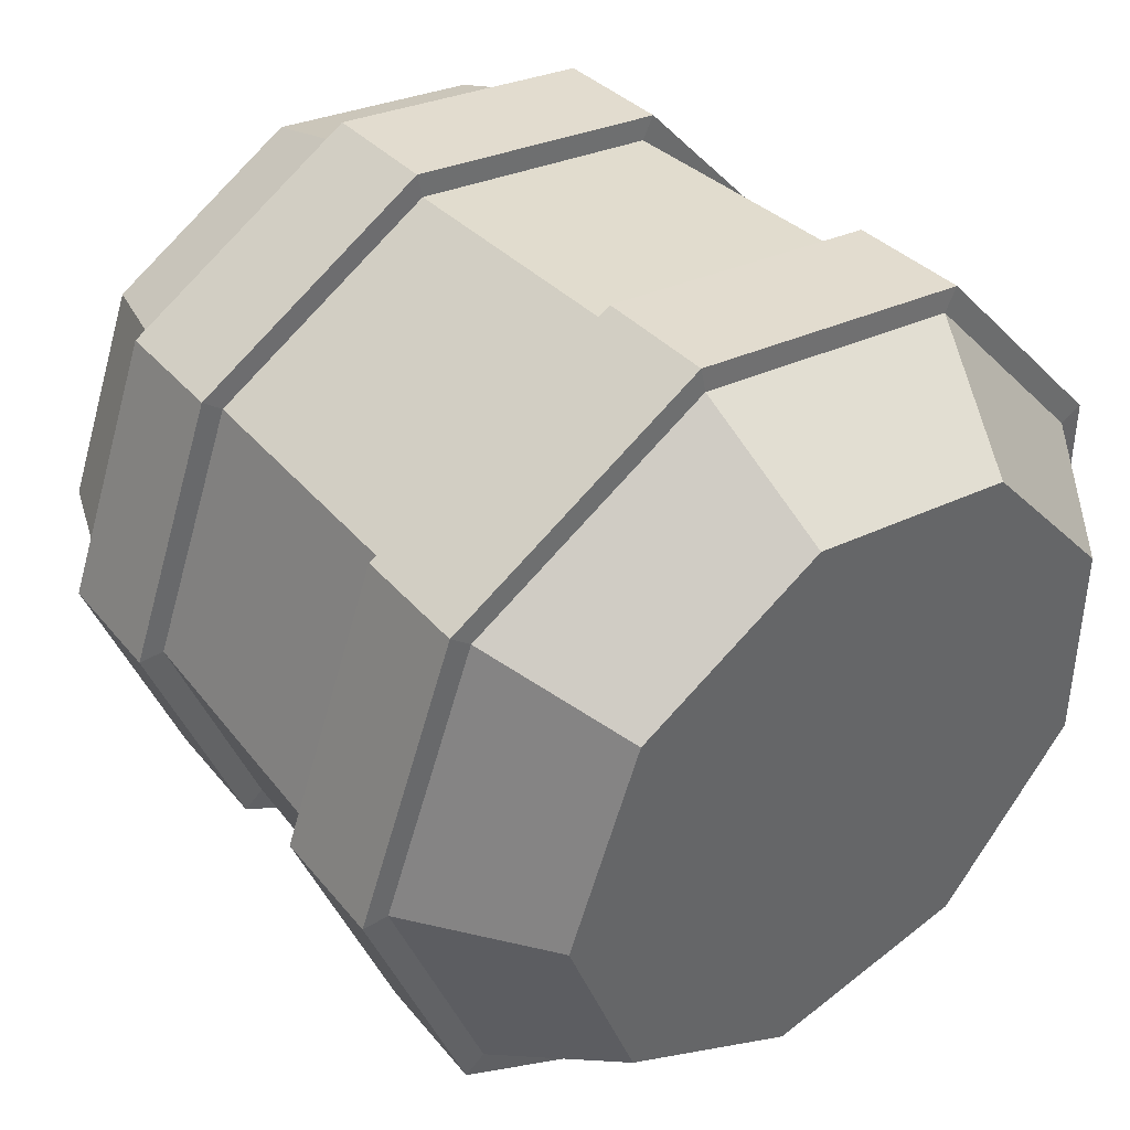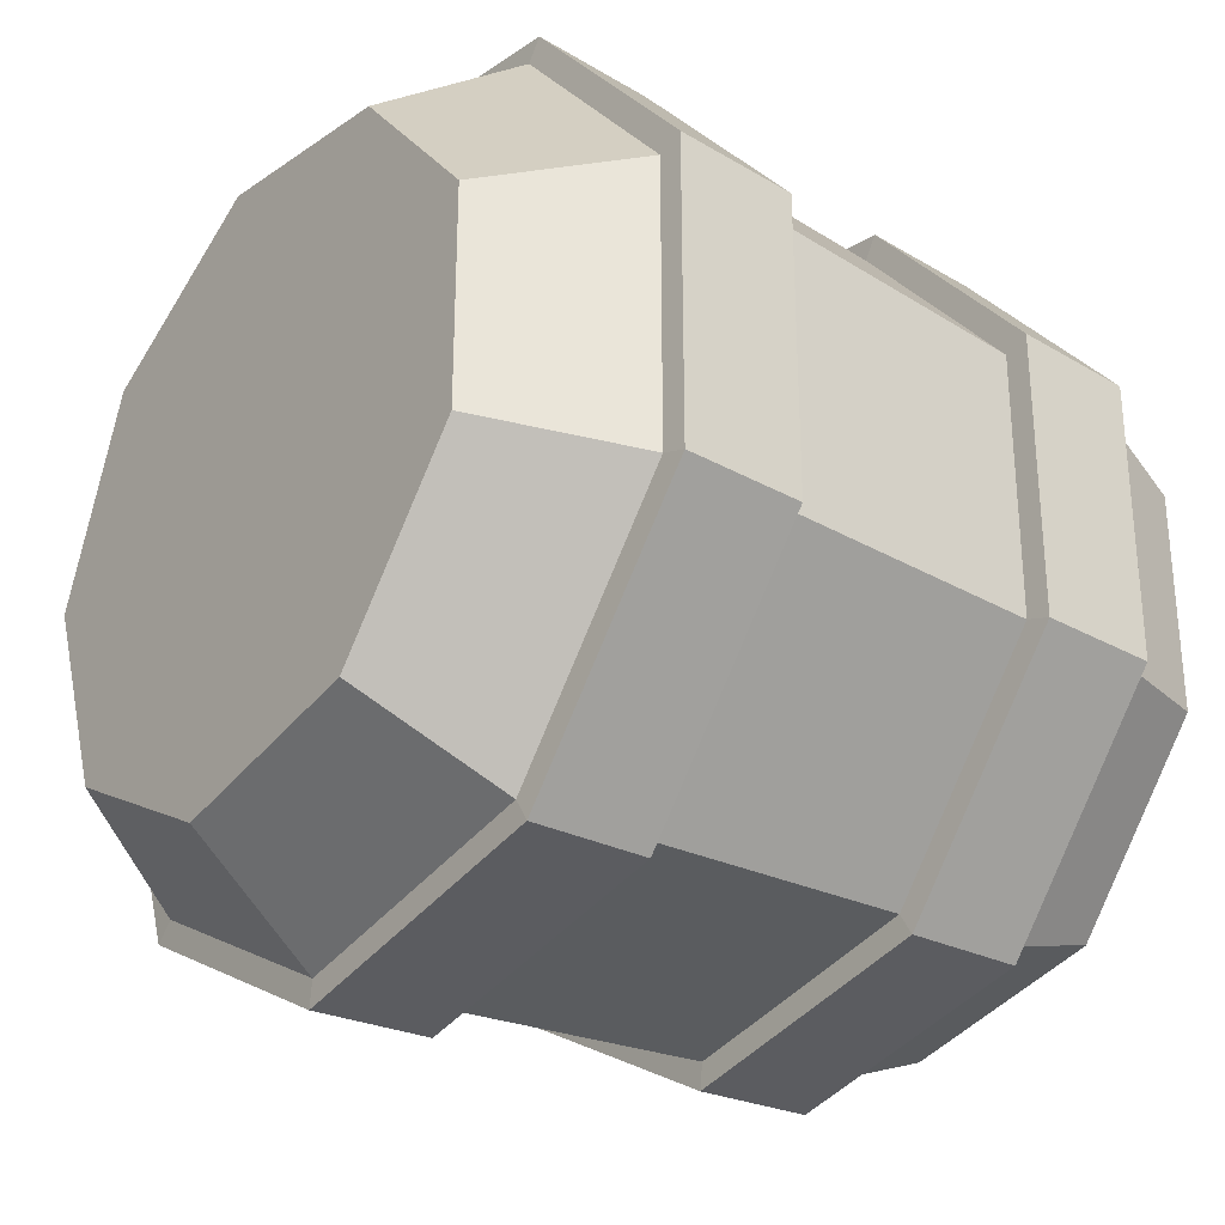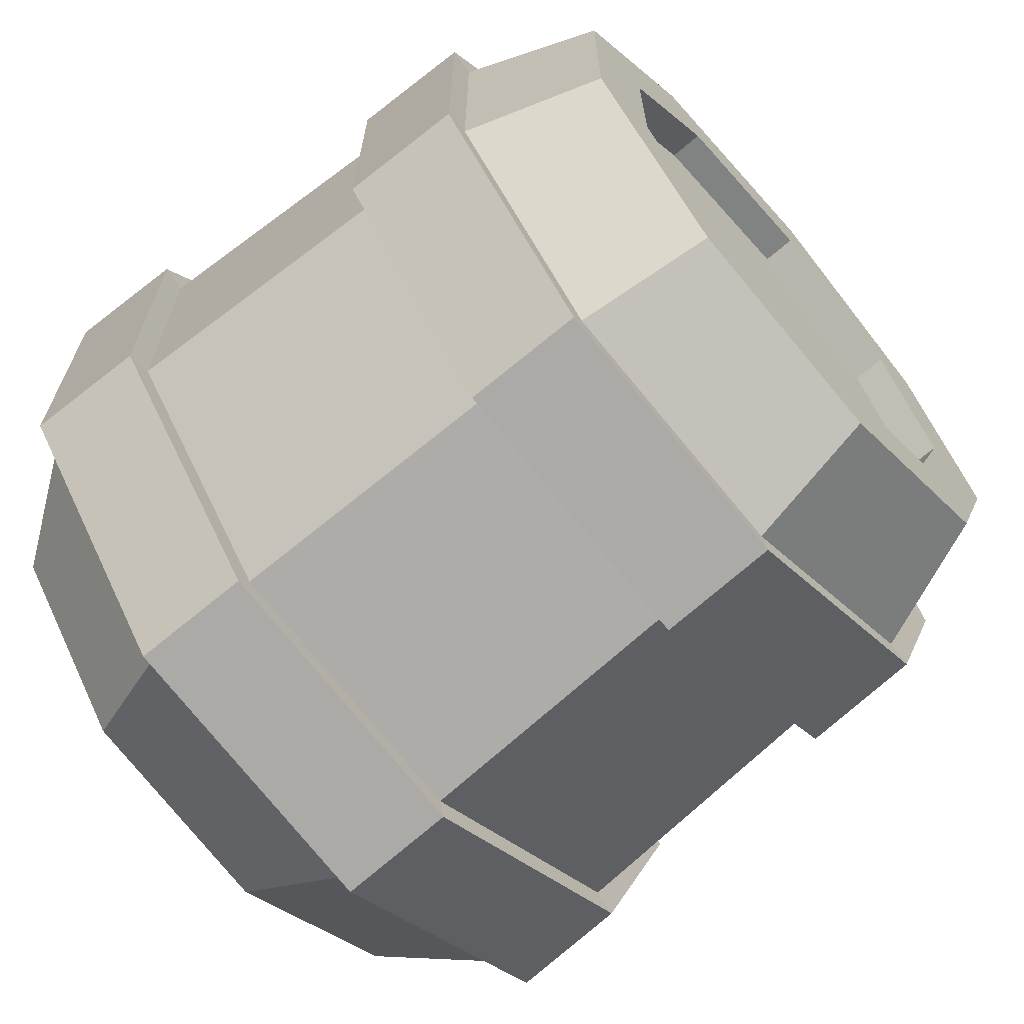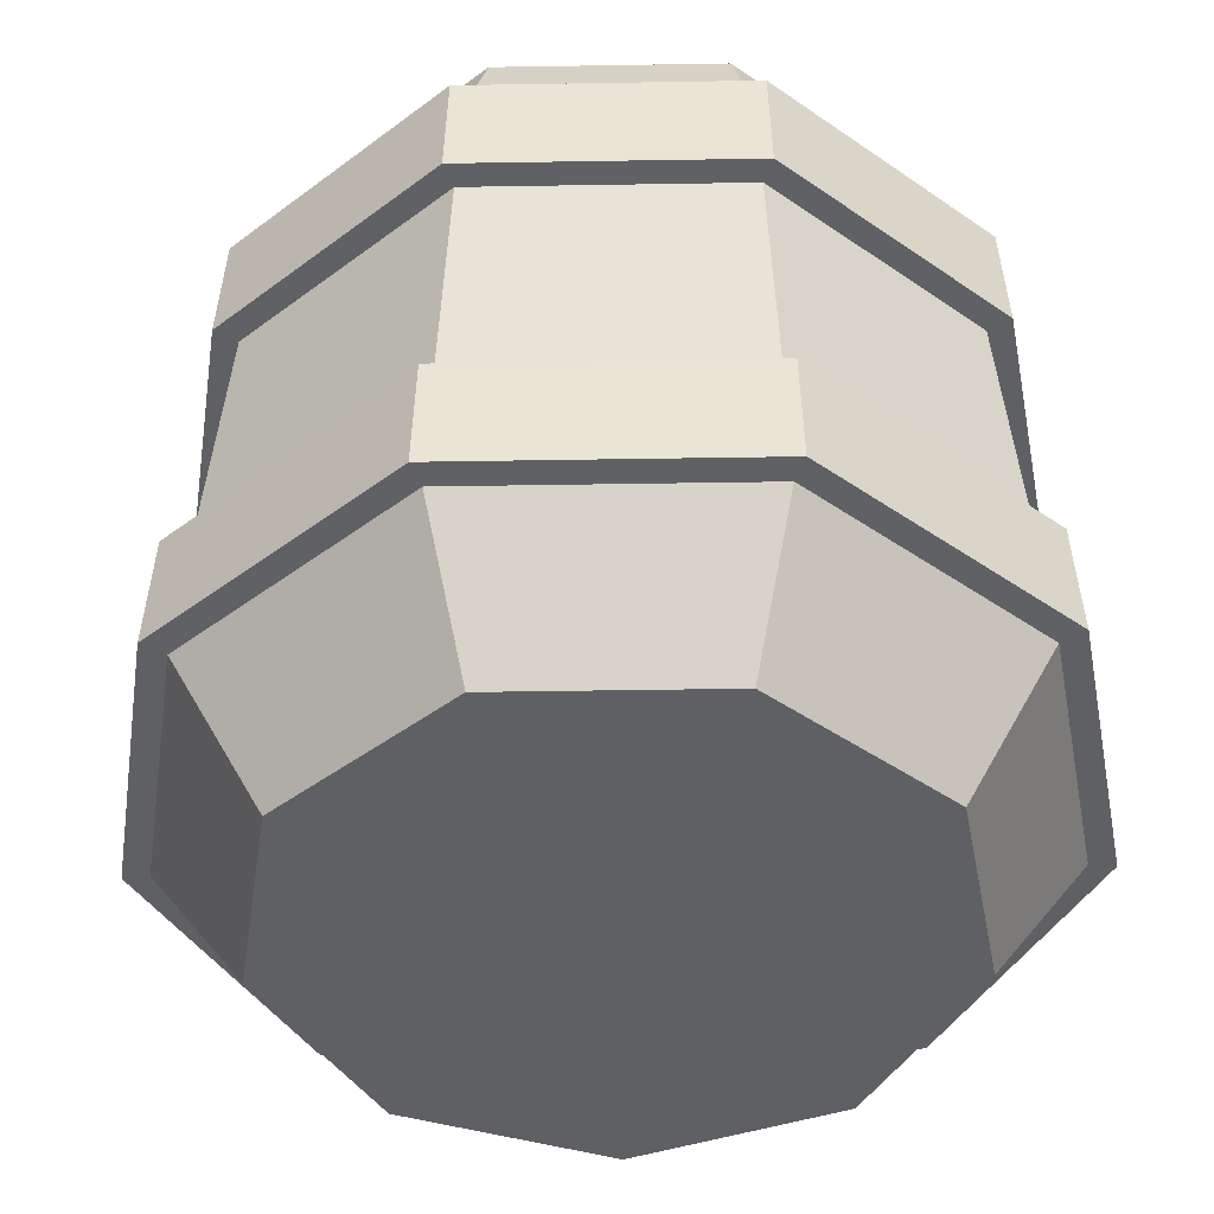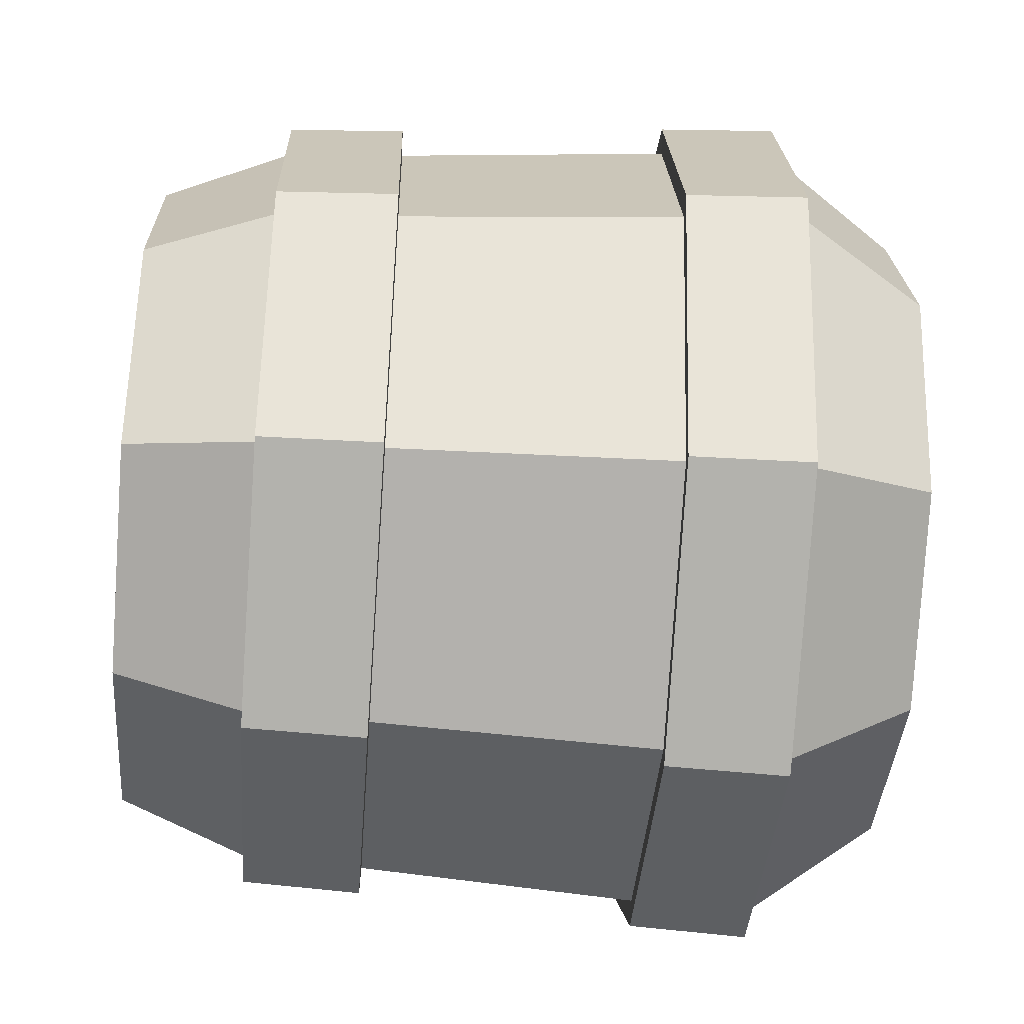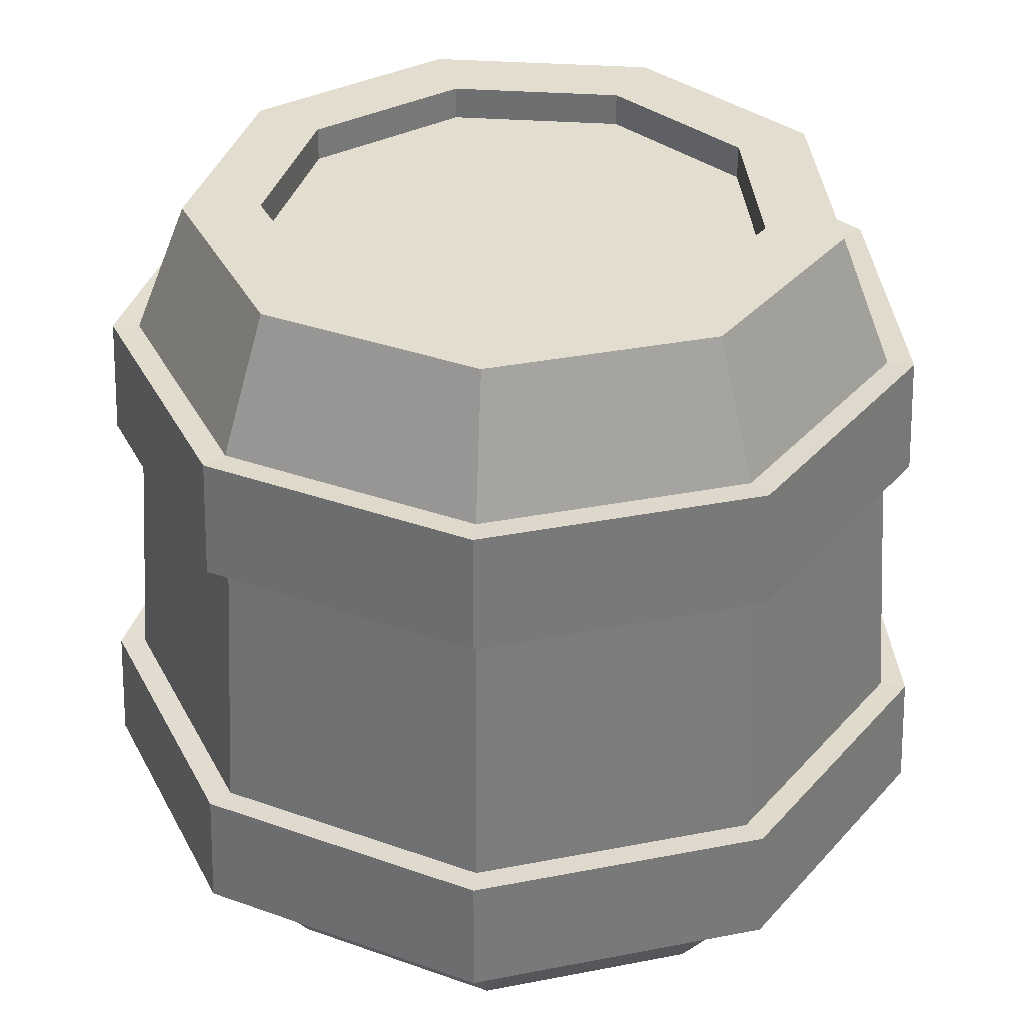
<metadata>
{"format":"obj","ext":"obj","renderer":"f3d","projection":"perspective","resolution":1024,"background":"white","views":[{"elev":42.0,"azim":-38.4,"up":"+Z"},{"elev":-30.4,"azim":52.6,"up":"+Z"},{"elev":-67.8,"azim":130.7,"up":"+Z"},{"elev":-44.4,"azim":51.1,"up":"+Y"},{"elev":-49.3,"azim":-94.3,"up":"+Z"},{"elev":34.8,"azim":75.4,"up":"+Y"}]}
</metadata>
<code>
o Barrel_01__
v 11.94 3.903 -4.201
v 11.94 3.903 4.201
v 9.292 -1e-06 3.238
v 9.292 1e-06 -3.238
v 5.128 1e-06 -8.2
v 6.536 3.903 -10.64
v -1.25 2e-06 -9.325
v -1.739 3.903 -12.1
v -6.859 1e-06 -6.086
v -9.016 3.903 -7.896
v -9.074 0 0
v -11.89 3.903 1e-06
v -6.859 -1e-06 6.086
v -9.016 3.903 7.896
v -1.25 -2e-06 9.325
v -1.739 3.903 12.1
v 5.128 -1e-06 8.2
v 6.536 3.903 10.64
v 11.21 15.79 -3.938
v 11.21 15.79 3.938
v 11.77 7.452 4.142
v 11.77 7.452 -4.142
v 6.152 15.79 -9.972
v 6.449 7.452 -10.49
v -1.605 15.79 -11.34
v -1.709 7.452 -11.93
v -8.427 15.79 -7.402
v -8.883 7.452 -7.784
v -11.12 15.79 3e-06
v -11.72 7.452 1e-06
v -8.427 15.79 7.402
v -8.883 7.452 7.784
v -1.605 15.79 11.34
v -1.709 7.452 11.93
v 6.152 15.79 9.972
v 6.449 7.452 10.49
v 9.577 23.23 -3.342
v 9.577 23.23 3.342
v 11.05 19.33 3.879
v 11.05 19.33 -3.879
v 6.065 19.33 -9.822
v 5.28 23.23 -8.463
v -1.575 19.33 -11.17
v -1.303 23.23 -9.623
v -8.294 19.33 -7.29
v -7.092 23.23 -6.281
v -10.95 19.33 3e-06
v -9.378 23.23 4e-06
v -8.294 19.33 7.29
v -7.092 23.23 6.281
v -1.575 19.33 11.17
v -1.303 23.23 9.624
v 6.065 19.33 9.822
v 5.28 23.23 8.463
v 4.136 22.23 -6.482
v -0.9056 22.23 -7.371
v -5.34 22.23 -4.811
v 4.136 22.23 6.482
v -7.09 22.23 4e-06
v -5.34 22.23 4.811
v -0.9056 22.23 7.371
v 7.427 22.23 2.56
v 7.427 22.23 -2.56
v 11.78 19.36 -4.145
v 11.78 19.36 4.146
v 11.95 15.81 4.205
v 11.95 15.81 -4.205
v 12.67 3.937 4.468
v 12.67 3.937 -4.468
v 12.51 7.482 -4.408
v 12.51 7.482 4.409
v 6.455 19.36 -10.5
v 6.541 15.81 -10.65
v 6.926 3.937 -11.31
v 6.839 7.482 -11.16
v -1.711 19.36 -11.94
v -1.741 15.81 -12.11
v -1.874 3.937 -12.86
v -1.844 7.482 -12.69
v -8.891 19.36 -7.791
v -9.024 15.81 -7.903
v -9.613 3.937 -8.397
v -9.48 7.482 -8.285
v -11.73 19.36 3e-06
v -11.9 15.81 3e-06
v -12.67 3.937 1e-06
v -12.5 7.482 1e-06
v -8.891 19.36 7.791
v -9.024 15.81 7.903
v -9.613 3.937 8.397
v -9.48 7.482 8.285
v -1.711 19.36 11.94
v -1.741 15.81 12.11
v -1.874 3.937 12.86
v -1.844 7.482 12.69
v 6.455 19.36 10.5
v 6.541 15.81 10.65
v 6.926 3.937 11.31
v 6.839 7.482 11.16
v 7.427 23.23 -2.56
v 7.427 23.23 2.56
v 4.136 23.23 -6.482
v -0.9056 23.23 -7.371
v -5.34 23.23 -4.811
v -7.09 23.23 4e-06
v -5.34 23.23 4.811
v -0.9056 23.23 7.371
v 4.136 23.23 6.482
g Barrel_01____
f 1 2 3 4
f 4 5 6 1
f 5 7 8 6
f 7 9 10 8
f 9 11 12 10
f 11 13 14 12
f 13 15 16 14
f 15 17 18 16
f 17 3 2 18
f 19 20 21 22
f 23 19 22 24
f 25 23 24 26
f 27 25 26 28
f 29 27 28 30
f 31 29 30 32
f 33 31 32 34
f 35 33 34 36
f 20 35 36 21
f 37 38 39 40
f 40 41 42 37
f 41 43 44 42
f 43 45 46 44
f 45 47 48 46
f 47 49 50 48
f 49 51 52 50
f 51 53 54 52
f 53 39 38 54
f 17 15 13 5
f 13 11 9 5
f 9 7 5
f 3 17 5 4
f 55 56 57 58
f 57 59 60 58
f 60 61 58
f 55 58 62 63
f 64 65 66 67
f 68 69 70 71
f 72 64 67 73
f 69 74 75 70
f 76 72 73 77
f 74 78 79 75
f 80 76 77 81
f 78 82 83 79
f 84 80 81 85
f 82 86 87 83
f 88 84 85 89
f 86 90 91 87
f 92 88 89 93
f 90 94 95 91
f 96 92 93 97
f 94 98 99 95
f 65 96 97 66
f 98 68 71 99
f 40 39 65 64
f 39 53 96 65
f 53 51 92 96
f 51 49 88 92
f 49 47 84 88
f 47 45 80 84
f 45 43 76 80
f 43 41 72 76
f 41 40 64 72
f 20 19 67 66
f 19 23 73 67
f 23 25 77 73
f 25 27 81 77
f 27 29 85 81
f 29 31 89 85
f 31 33 93 89
f 33 35 97 93
f 35 20 66 97
f 2 1 69 68
f 1 6 74 69
f 6 8 78 74
f 8 10 82 78
f 10 12 86 82
f 12 14 90 86
f 14 16 94 90
f 16 18 98 94
f 18 2 68 98
f 22 21 71 70
f 21 36 99 71
f 36 34 95 99
f 34 32 91 95
f 32 30 87 91
f 30 28 83 87
f 28 26 79 83
f 26 24 75 79
f 24 22 70 75
f 38 37 100 101
f 37 42 102 100
f 42 44 103 102
f 44 46 104 103
f 46 48 105 104
f 48 50 106 105
f 50 52 107 106
f 52 54 108 107
f 54 38 101 108
f 101 100 63 62
f 100 102 55 63
f 102 103 56 55
f 103 104 57 56
f 104 105 59 57
f 105 106 60 59
f 106 107 61 60
f 107 108 58 61
f 108 101 62 58

</code>
